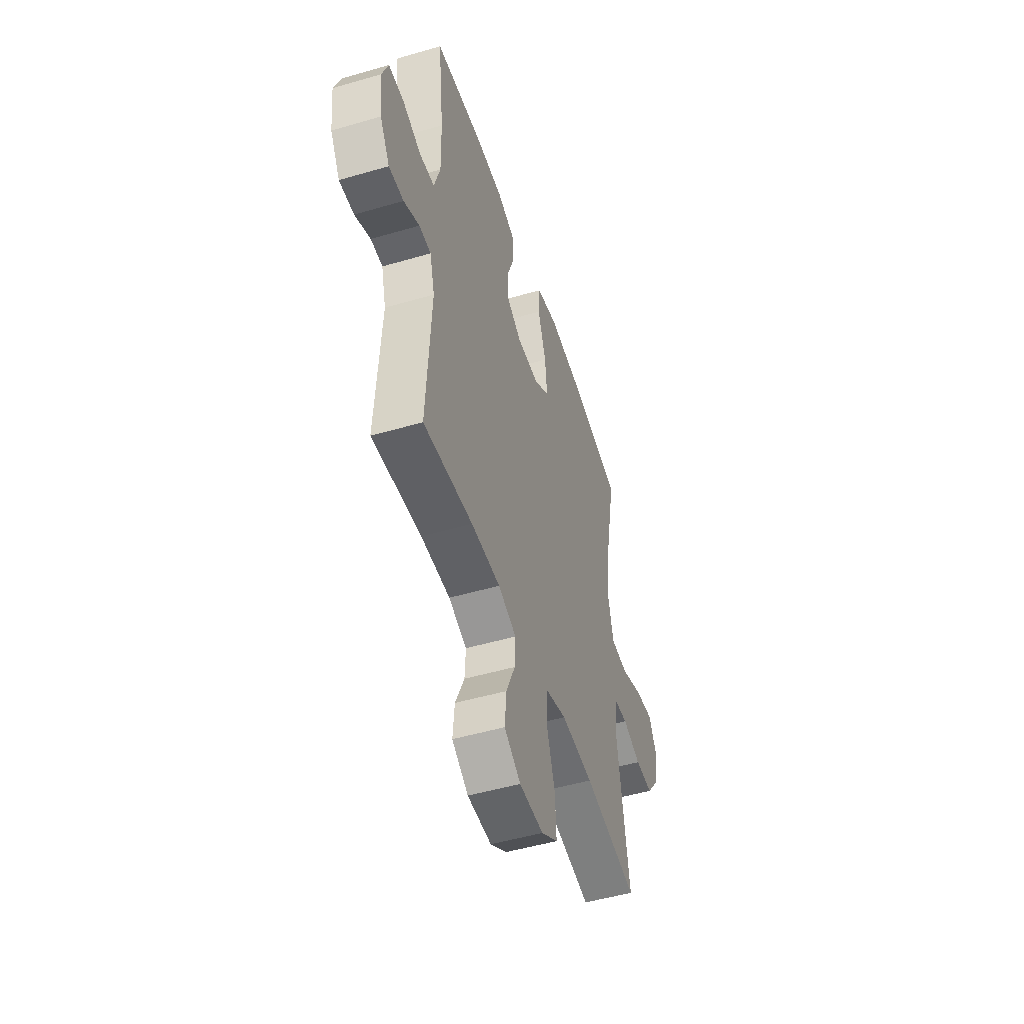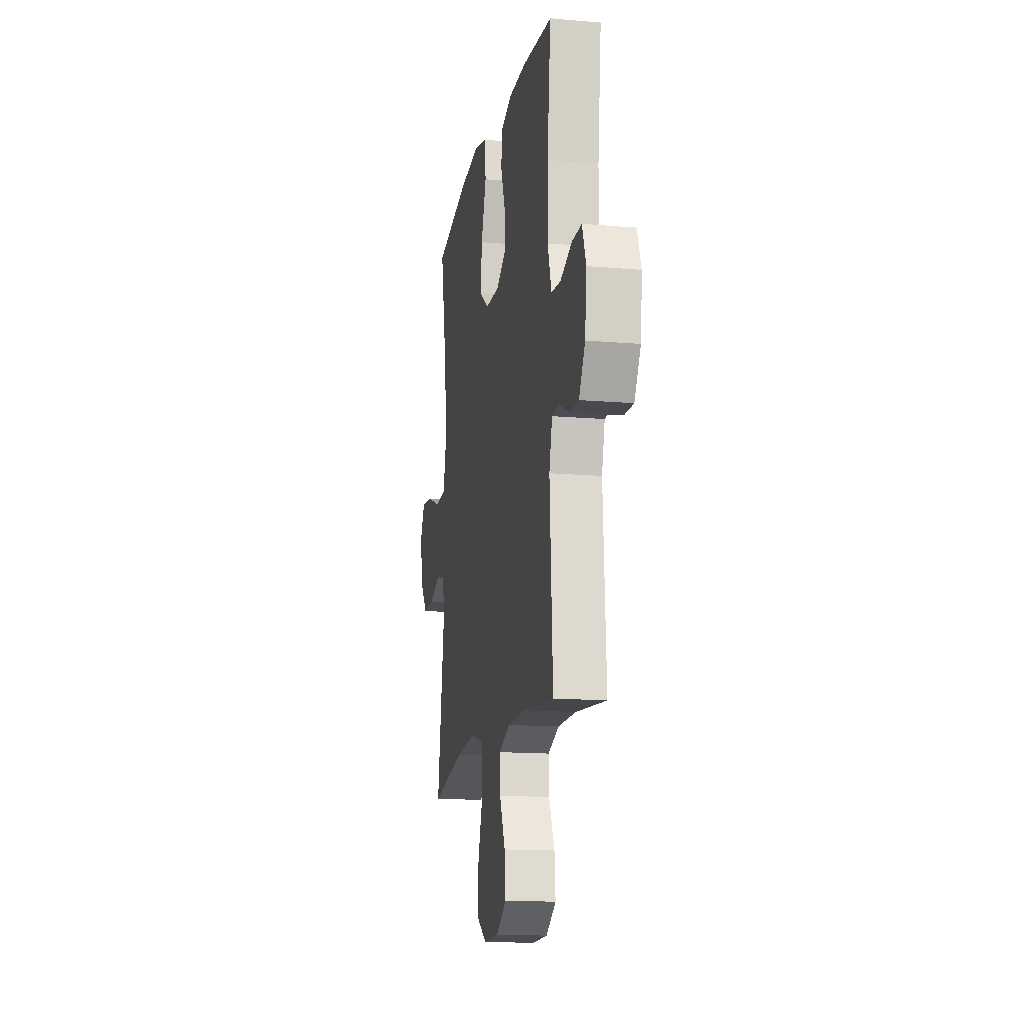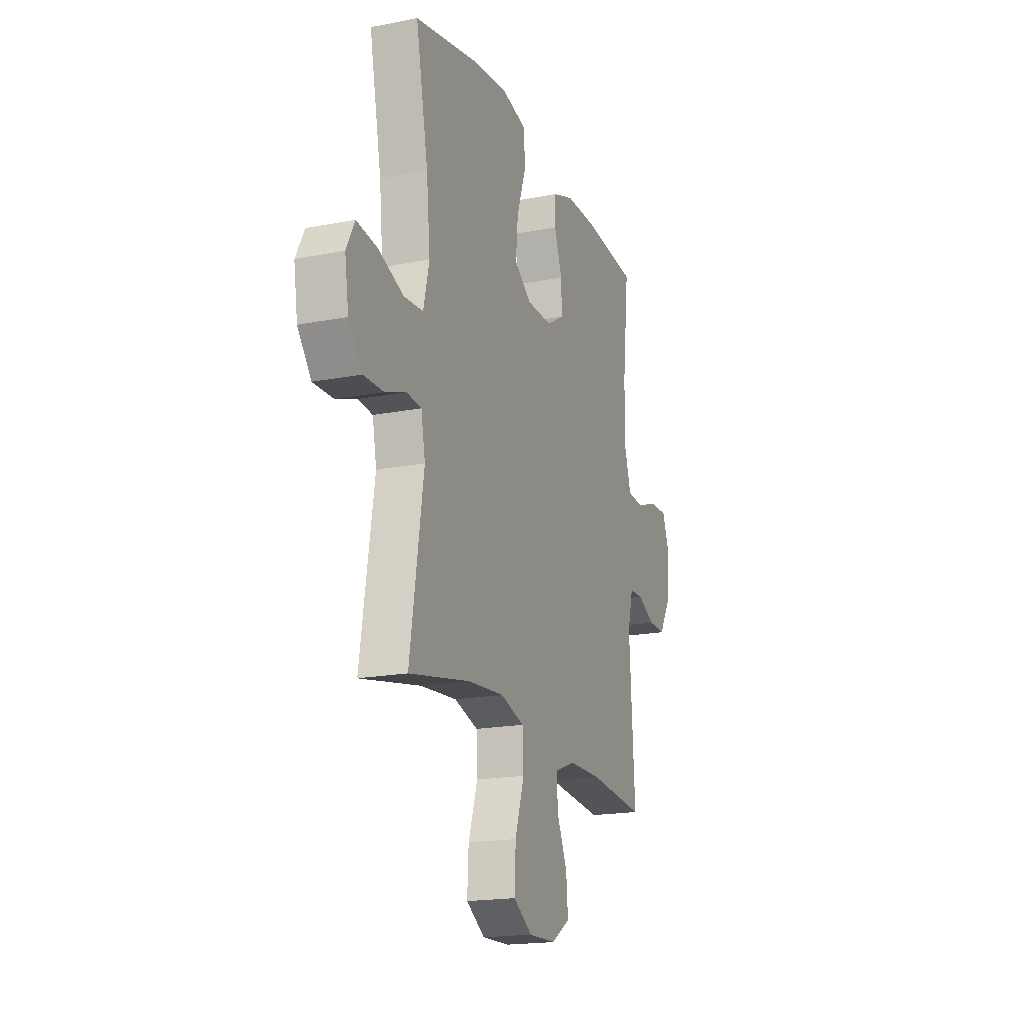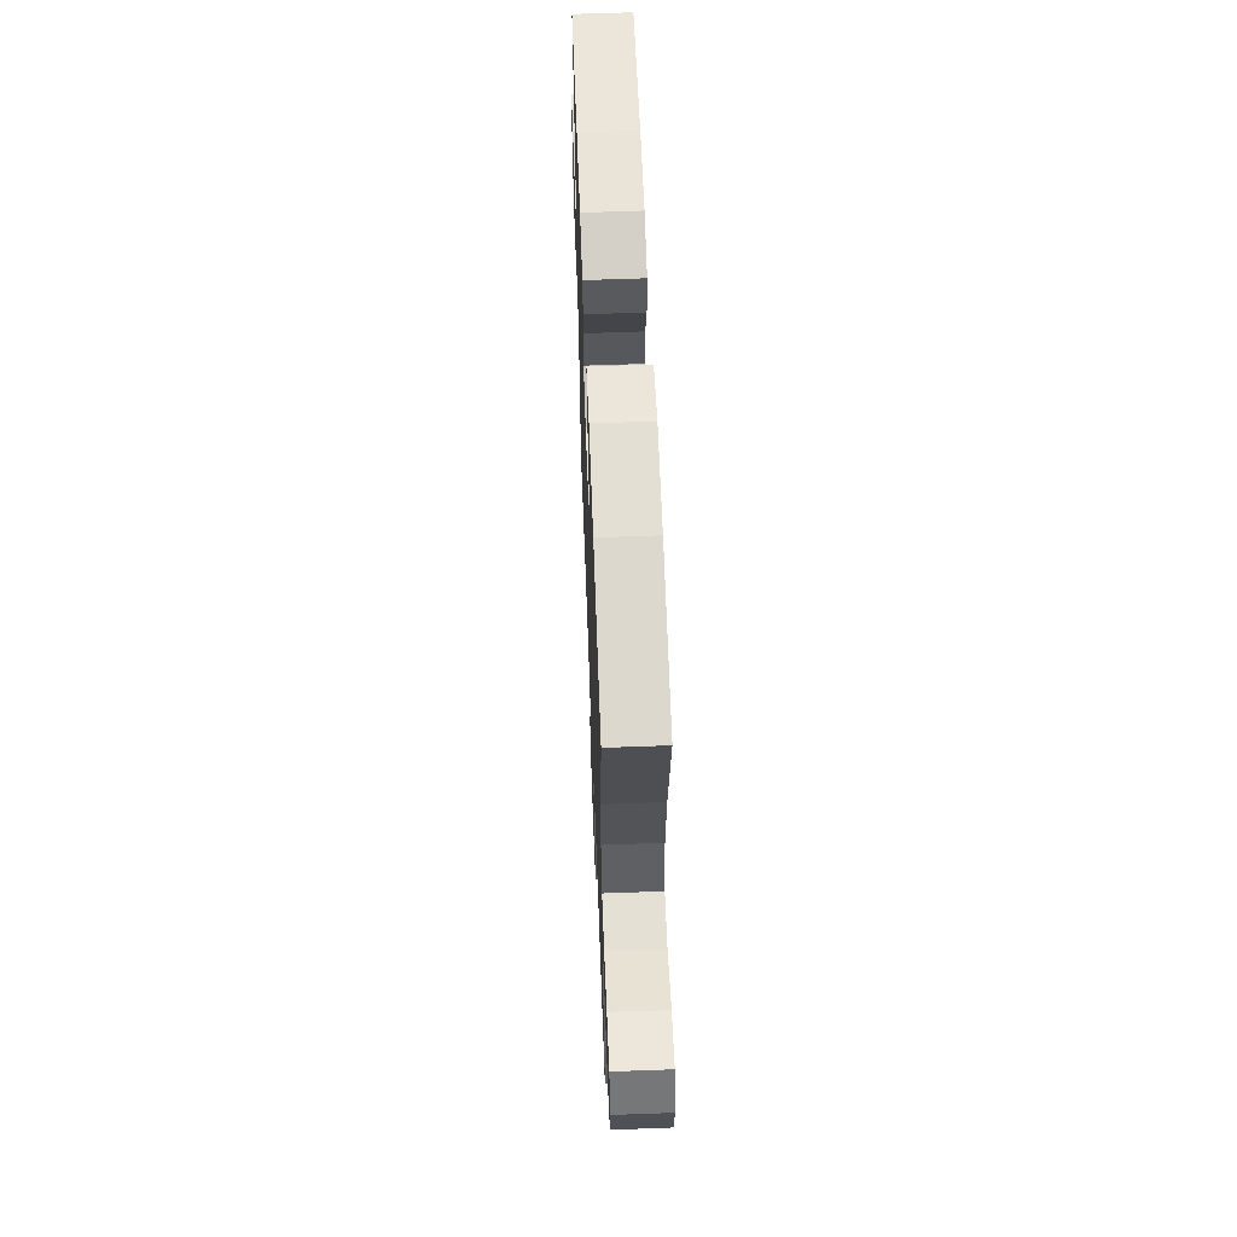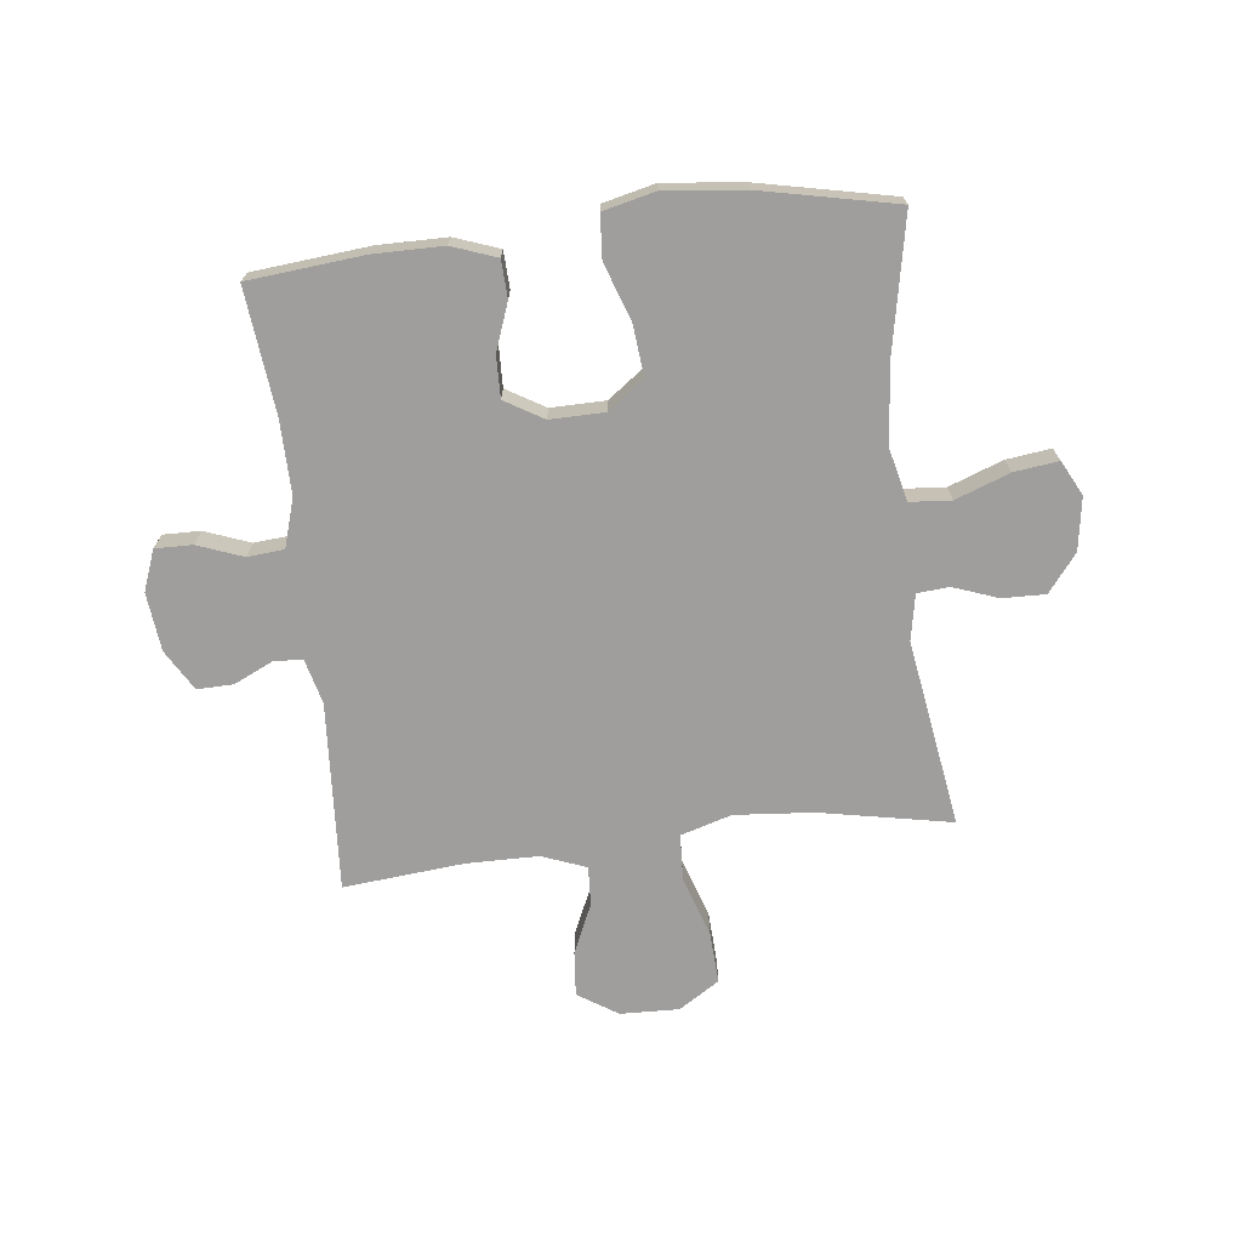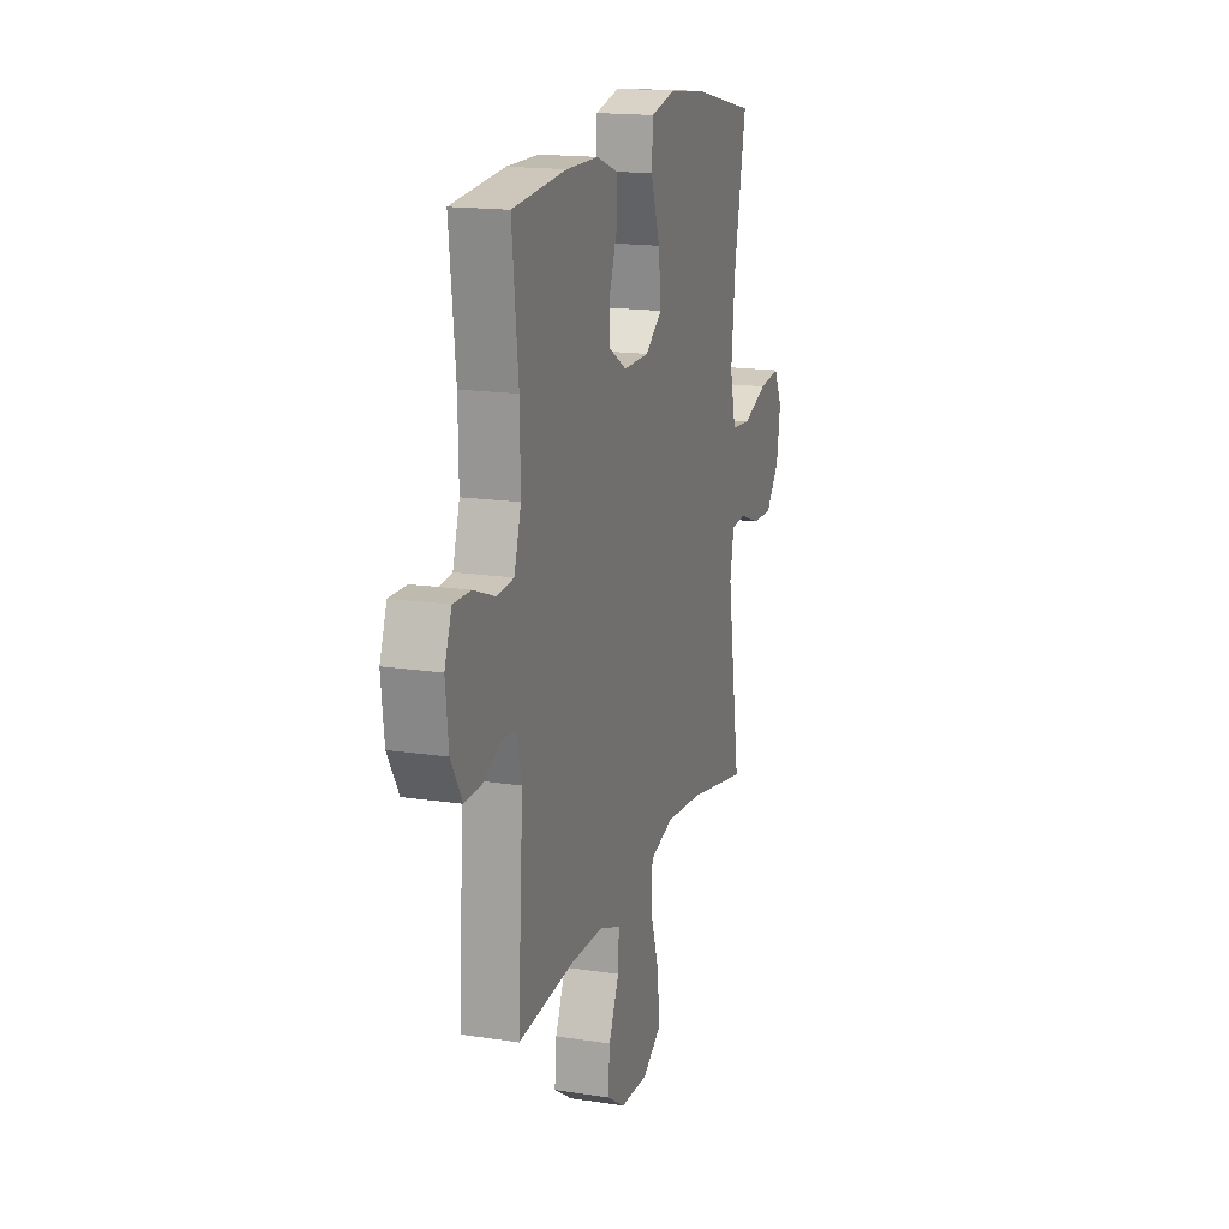
<metadata>
{"format":"obj","ext":"obj","renderer":"f3d","projection":"perspective","resolution":1024,"background":"white","views":[{"elev":-49.6,"azim":-72.1,"up":"+Z"},{"elev":-14.6,"azim":-100.6,"up":"+Z"},{"elev":-18.5,"azim":110.6,"up":"+Z"},{"elev":60.6,"azim":87.8,"up":"+Z"},{"elev":-71.1,"azim":6.6,"up":"+Y"},{"elev":16.5,"azim":-72.6,"up":"+Z"}]}
</metadata>
<code>
o path3824
v -0.469 0.0375 0.3223
v -0.4669 0.0375 0.1955
v -0.4922 0.0375 0.1123
v -0.5545 0.0375 0.107
v -0.6322 0.0375 0.1361
v -0.6956 0.0375 0.1371
v -0.7214 0.0375 0.06788
v -0.7104 0.0375 -0.03153
v -0.6695 0.0375 -0.1006
v -0.6077 0.0375 -0.09901
v -0.5422 0.0375 -0.06822
v -0.4925 0.0375 -0.06988
v -0.4725 0.0375 -0.1468
v -0.4922 0.0375 -0.4676
v -0.2867 0.0375 -0.4484
v -0.1653 0.0375 -0.4494
v -0.08955 0.0375 -0.4783
v -0.09312 0.0375 -0.5446
v -0.1307 0.0375 -0.6291
v -0.1374 0.0375 -0.7049
v -0.06945 0.0375 -0.7487
v 0.03076 0.0375 -0.7515
v 0.09954 0.0375 -0.7078
v 0.09481 0.0375 -0.6193
v 0.0612 0.0375 -0.517
v 0.06499 0.0375 -0.4391
v 0.1519 0.0375 -0.4131
v 0.2858 0.0375 -0.4243
v 0.5097 0.0375 -0.4676
v 0.4598 0.0375 -0.1499
v 0.4747 0.0375 -0.07203
v 0.5288 0.0375 -0.06727
v 0.605 0.0375 -0.09509
v 0.6788 0.0375 -0.09685
v 0.7285 0.0375 -0.03332
v 0.7425 0.0375 0.05696
v 0.7119 0.0375 0.116
v 0.6356 0.0375 0.1063
v 0.5434 0.0375 0.07203
v 0.473 0.0375 0.07783
v 0.4515 0.0375 0.168
v 0.4649 0.0375 0.3052
v 0.5097 0.0375 0.5341
v 0.2813 0.0375 0.5824
v 0.1445 0.0375 0.5975
v 0.05484 0.0375 0.5761
v 0.04947 0.0375 0.503
v 0.08361 0.0375 0.4045
v 0.09205 0.0375 0.3176
v 0.03035 0.0375 0.2722
v -0.06293 0.0375 0.2709
v -0.1285 0.0375 0.3097
v -0.1268 0.0375 0.3807
v -0.09757 0.0375 0.4612
v -0.1005 0.0375 0.5248
v -0.1768 0.0375 0.5523
v -0.2947 0.0375 0.553
v -0.4922 0.0375 0.5341
v -0.469 -0.0375 0.3223
v -0.4669 -0.0375 0.1955
v -0.4922 -0.0375 0.1123
v -0.5545 -0.0375 0.107
v -0.6322 -0.0375 0.1361
v -0.6956 -0.0375 0.1371
v -0.7214 -0.0375 0.06788
v -0.7104 -0.0375 -0.03153
v -0.6695 -0.0375 -0.1006
v -0.6077 -0.0375 -0.09901
v -0.5422 -0.0375 -0.06822
v -0.4925 -0.0375 -0.06988
v -0.4725 -0.0375 -0.1468
v -0.4922 -0.0375 -0.4676
v -0.2867 -0.0375 -0.4484
v -0.1653 -0.0375 -0.4494
v -0.08955 -0.0375 -0.4783
v -0.09312 -0.0375 -0.5446
v -0.1307 -0.0375 -0.6291
v -0.1374 -0.0375 -0.7049
v -0.06945 -0.0375 -0.7487
v 0.03076 -0.0375 -0.7515
v 0.09954 -0.0375 -0.7078
v 0.09481 -0.0375 -0.6193
v 0.0612 -0.0375 -0.517
v 0.06499 -0.0375 -0.4391
v 0.1519 -0.0375 -0.4131
v 0.2858 -0.0375 -0.4243
v 0.5097 -0.0375 -0.4676
v 0.4598 -0.0375 -0.1499
v 0.4747 -0.0375 -0.07203
v 0.5288 -0.0375 -0.06727
v 0.605 -0.0375 -0.09509
v 0.6788 -0.0375 -0.09685
v 0.7285 -0.0375 -0.03332
v 0.7425 -0.0375 0.05696
v 0.7119 -0.0375 0.116
v 0.6356 -0.0375 0.1063
v 0.5434 -0.0375 0.07203
v 0.473 -0.0375 0.07783
v 0.4515 -0.0375 0.168
v 0.4649 -0.0375 0.3052
v 0.5097 -0.0375 0.5341
v 0.2813 -0.0375 0.5824
v 0.1445 -0.0375 0.5975
v 0.05484 -0.0375 0.5761
v 0.04947 -0.0375 0.503
v 0.08361 -0.0375 0.4045
v 0.09205 -0.0375 0.3176
v 0.03035 -0.0375 0.2722
v -0.06293 -0.0375 0.2709
v -0.1285 -0.0375 0.3097
v -0.1268 -0.0375 0.3807
v -0.09757 -0.0375 0.4612
v -0.1005 -0.0375 0.5248
v -0.1768 -0.0375 0.5523
v -0.2947 -0.0375 0.553
v -0.4922 -0.0375 0.5341
v -0.06945 0.0375 -0.7487
v 0.03076 0.0375 -0.7515
v 0.09954 0.0375 -0.7078
v 0.09954 0.0375 -0.7078
v -0.1374 0.0375 -0.7049
v -0.1374 0.0375 -0.7049
v 0.09481 0.0375 -0.6193
v -0.1307 0.0375 -0.6291
v -0.09312 0.0375 -0.5446
v 0.0612 0.0375 -0.517
v -0.08955 0.0375 -0.4783
v -0.08955 0.0375 -0.4783
v 0.06499 0.0375 -0.4391
v 0.06499 0.0375 -0.4391
v -0.1653 0.0375 -0.4494
v -0.4922 0.0375 -0.4676
v -0.4922 0.0375 -0.4676
v -0.2867 0.0375 -0.4484
v 0.2858 0.0375 -0.4243
v 0.5097 0.0375 -0.4676
v 0.5097 0.0375 -0.4676
v 0.1519 0.0375 -0.4131
v 0.4598 0.0375 -0.1499
v -0.4725 0.0375 -0.1468
v 0.4747 0.0375 -0.07203
v 0.4747 0.0375 -0.07203
v -0.4925 0.0375 -0.06988
v -0.4925 0.0375 -0.06988
v -0.7104 0.0375 -0.03153
v -0.6695 0.0375 -0.1006
v -0.6695 0.0375 -0.1006
v -0.6077 0.0375 -0.09901
v -0.5422 0.0375 -0.06822
v 0.605 0.0375 -0.09509
v 0.6788 0.0375 -0.09685
v 0.7285 0.0375 -0.03332
v 0.5288 0.0375 -0.06727
v 0.7425 0.0375 0.05696
v -0.7214 0.0375 0.06788
v 0.7119 0.0375 0.116
v 0.7119 0.0375 0.116
v -0.6956 0.0375 0.1371
v -0.6956 0.0375 0.1371
v 0.5434 0.0375 0.07203
v 0.473 0.0375 0.07783
v 0.473 0.0375 0.07783
v 0.6356 0.0375 0.1063
v 0.4515 0.0375 0.168
v -0.6322 0.0375 0.1361
v -0.5545 0.0375 0.107
v -0.4922 0.0375 0.1123
v -0.4922 0.0375 0.1123
v -0.4669 0.0375 0.1955
v 0.4649 0.0375 0.3052
v -0.469 0.0375 0.3223
v 0.03035 0.0375 0.2722
v -0.06293 0.0375 0.2709
v -0.1285 0.0375 0.3097
v -0.1285 0.0375 0.3097
v 0.09205 0.0375 0.3176
v -0.1268 0.0375 0.3807
v 0.08361 0.0375 0.4045
v -0.09757 0.0375 0.4612
v 0.04947 0.0375 0.503
v -0.1005 0.0375 0.5248
v -0.1005 0.0375 0.5248
v 0.05484 0.0375 0.5761
v 0.05484 0.0375 0.5761
v 0.5097 0.0375 0.5341
v 0.5097 0.0375 0.5341
v -0.4922 0.0375 0.5341
v -0.4922 0.0375 0.5341
v -0.1768 0.0375 0.5523
v -0.2947 0.0375 0.553
v 0.2813 0.0375 0.5824
v 0.1445 0.0375 0.5975
v -0.06945 -0.0375 -0.7487
v 0.03076 -0.0375 -0.7515
v 0.09954 -0.0375 -0.7078
v 0.09954 -0.0375 -0.7078
v -0.1374 -0.0375 -0.7049
v -0.1374 -0.0375 -0.7049
v 0.09481 -0.0375 -0.6193
v -0.1307 -0.0375 -0.6291
v -0.09312 -0.0375 -0.5446
v 0.0612 -0.0375 -0.517
v -0.08955 -0.0375 -0.4783
v -0.08955 -0.0375 -0.4783
v 0.06499 -0.0375 -0.4391
v 0.06499 -0.0375 -0.4391
v -0.1653 -0.0375 -0.4494
v -0.4922 -0.0375 -0.4676
v -0.4922 -0.0375 -0.4676
v -0.2867 -0.0375 -0.4484
v 0.2858 -0.0375 -0.4243
v 0.5097 -0.0375 -0.4676
v 0.5097 -0.0375 -0.4676
v 0.1519 -0.0375 -0.4131
v 0.4598 -0.0375 -0.1499
v -0.4725 -0.0375 -0.1468
v 0.4747 -0.0375 -0.07203
v 0.4747 -0.0375 -0.07203
v -0.4925 -0.0375 -0.06988
v -0.4925 -0.0375 -0.06988
v -0.7104 -0.0375 -0.03153
v -0.6695 -0.0375 -0.1006
v -0.6695 -0.0375 -0.1006
v -0.6077 -0.0375 -0.09901
v -0.5422 -0.0375 -0.06822
v 0.605 -0.0375 -0.09509
v 0.6788 -0.0375 -0.09685
v 0.7285 -0.0375 -0.03332
v 0.5288 -0.0375 -0.06727
v 0.7425 -0.0375 0.05696
v -0.7214 -0.0375 0.06788
v 0.7119 -0.0375 0.116
v 0.7119 -0.0375 0.116
v -0.6956 -0.0375 0.1371
v -0.6956 -0.0375 0.1371
v 0.5434 -0.0375 0.07203
v 0.473 -0.0375 0.07783
v 0.473 -0.0375 0.07783
v 0.6356 -0.0375 0.1063
v 0.4515 -0.0375 0.168
v -0.6322 -0.0375 0.1361
v -0.5545 -0.0375 0.107
v -0.4922 -0.0375 0.1123
v -0.4922 -0.0375 0.1123
v -0.4669 -0.0375 0.1955
v 0.4649 -0.0375 0.3052
v -0.469 -0.0375 0.3223
v 0.03035 -0.0375 0.2722
v -0.06293 -0.0375 0.2709
v -0.1285 -0.0375 0.3097
v -0.1285 -0.0375 0.3097
v 0.09205 -0.0375 0.3176
v -0.1268 -0.0375 0.3807
v 0.08361 -0.0375 0.4045
v -0.09757 -0.0375 0.4612
v 0.04947 -0.0375 0.503
v -0.1005 -0.0375 0.5248
v -0.1005 -0.0375 0.5248
v 0.05484 -0.0375 0.5761
v 0.05484 -0.0375 0.5761
v 0.5097 -0.0375 0.5341
v 0.5097 -0.0375 0.5341
v -0.4922 -0.0375 0.5341
v -0.4922 -0.0375 0.5341
v -0.1768 -0.0375 0.5523
v -0.2947 -0.0375 0.553
v 0.2813 -0.0375 0.5824
v 0.1445 -0.0375 0.5975
f 250 253 247
f 214 248 205
f 252 246 254
f 225 243 242
f 229 237 217
f 230 239 228
f 267 268 254
f 242 241 231
f 210 207 216
f 249 243 219
f 249 250 243
f 200 199 201
f 240 246 252
f 197 193 200
f 236 237 229
f 228 239 226
f 203 205 207
f 266 253 265
f 237 240 248
f 215 214 211
f 265 253 255
f 243 250 245
f 232 239 230
f 221 242 231
f 210 216 208
f 202 201 199
f 207 249 216
f 267 246 261
f 201 202 203
f 194 199 193
f 193 199 200
f 226 236 229
f 247 266 263
f 225 221 224
f 217 248 215
f 217 237 248
f 205 249 207
f 216 249 219
f 226 239 236
f 245 250 247
f 248 240 252
f 219 243 225
f 256 268 259
f 227 228 226
f 215 211 212
f 215 248 214
f 224 221 222
f 267 254 246
f 205 248 249
f 254 268 256
f 205 203 202
f 265 255 257
f 231 241 234
f 247 253 266
f 195 199 194
f 225 242 221
f 21 22 80 79
f 22 120 196 80
f 122 21 79 198
f 23 24 82 81
f 19 20 78 77
f 18 19 77 76
f 24 25 83 82
f 128 18 76 204
f 25 130 206 83
f 16 17 75 74
f 133 15 73 209
f 15 16 74 73
f 28 137 213 86
f 26 27 85 84
f 27 28 86 85
f 29 30 88 87
f 13 14 72 71
f 30 142 218 88
f 144 13 71 220
f 8 147 223 66
f 9 10 68 67
f 10 11 69 68
f 33 34 92 91
f 34 35 93 92
f 32 33 91 90
f 31 32 90 89
f 11 12 70 69
f 35 36 94 93
f 7 8 66 65
f 36 157 233 94
f 159 7 65 235
f 39 162 238 97
f 38 39 97 96
f 37 38 96 95
f 40 41 99 98
f 5 6 64 63
f 4 5 63 62
f 168 4 62 244
f 2 3 61 60
f 41 42 100 99
f 1 2 60 59
f 50 51 109 108
f 51 175 251 109
f 49 50 108 107
f 52 53 111 110
f 48 49 107 106
f 53 54 112 111
f 47 48 106 105
f 54 182 258 112
f 184 47 105 260
f 42 186 262 100
f 188 1 59 264
f 55 56 114 113
f 57 58 116 115
f 56 57 115 114
f 43 44 102 101
f 45 46 104 103
f 44 45 103 102
f 174 171 177
f 138 129 172
f 176 178 170
f 149 166 167
f 153 141 161
f 154 152 163
f 191 178 192
f 166 155 165
f 134 140 131
f 173 143 167
f 173 167 174
f 124 125 123
f 164 176 170
f 121 124 117
f 160 153 161
f 152 150 163
f 127 131 129
f 190 189 177
f 161 172 164
f 139 135 138
f 189 179 177
f 167 169 174
f 156 154 163
f 145 155 166
f 134 132 140
f 126 123 125
f 131 140 173
f 191 185 170
f 125 127 126
f 118 117 123
f 117 124 123
f 150 153 160
f 171 187 190
f 149 148 145
f 141 139 172
f 141 172 161
f 129 131 173
f 140 143 173
f 150 160 163
f 169 171 174
f 172 176 164
f 143 149 167
f 180 183 192
f 151 150 152
f 139 136 135
f 139 138 172
f 148 146 145
f 191 170 178
f 129 173 172
f 178 180 192
f 129 126 127
f 189 181 179
f 155 158 165
f 171 190 177
f 119 118 123
f 149 145 166

</code>
